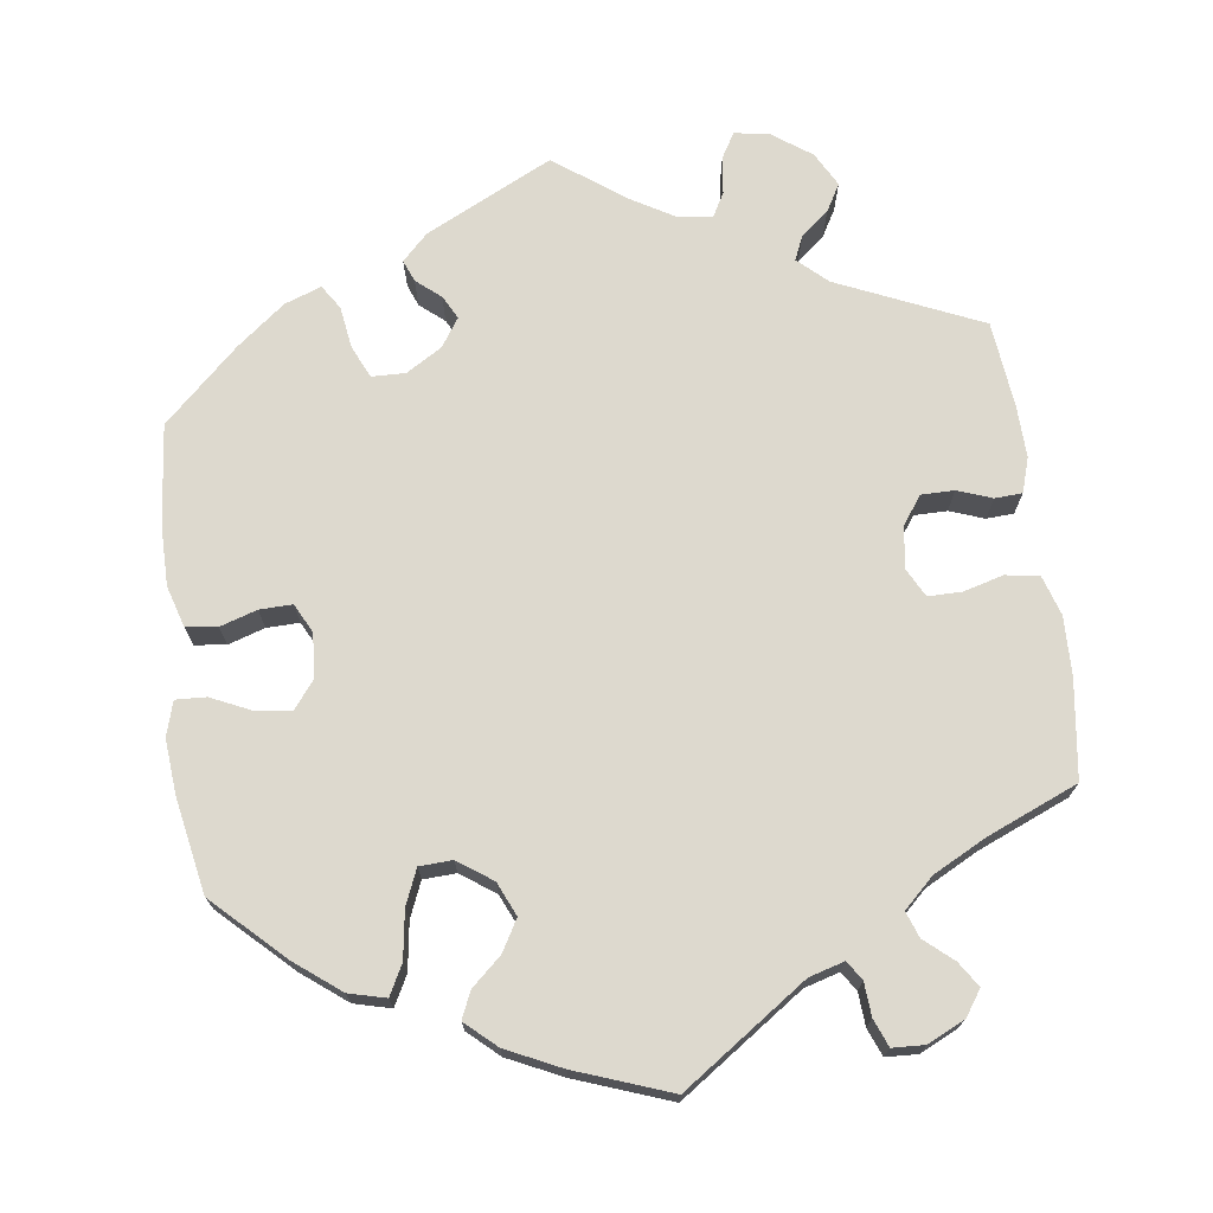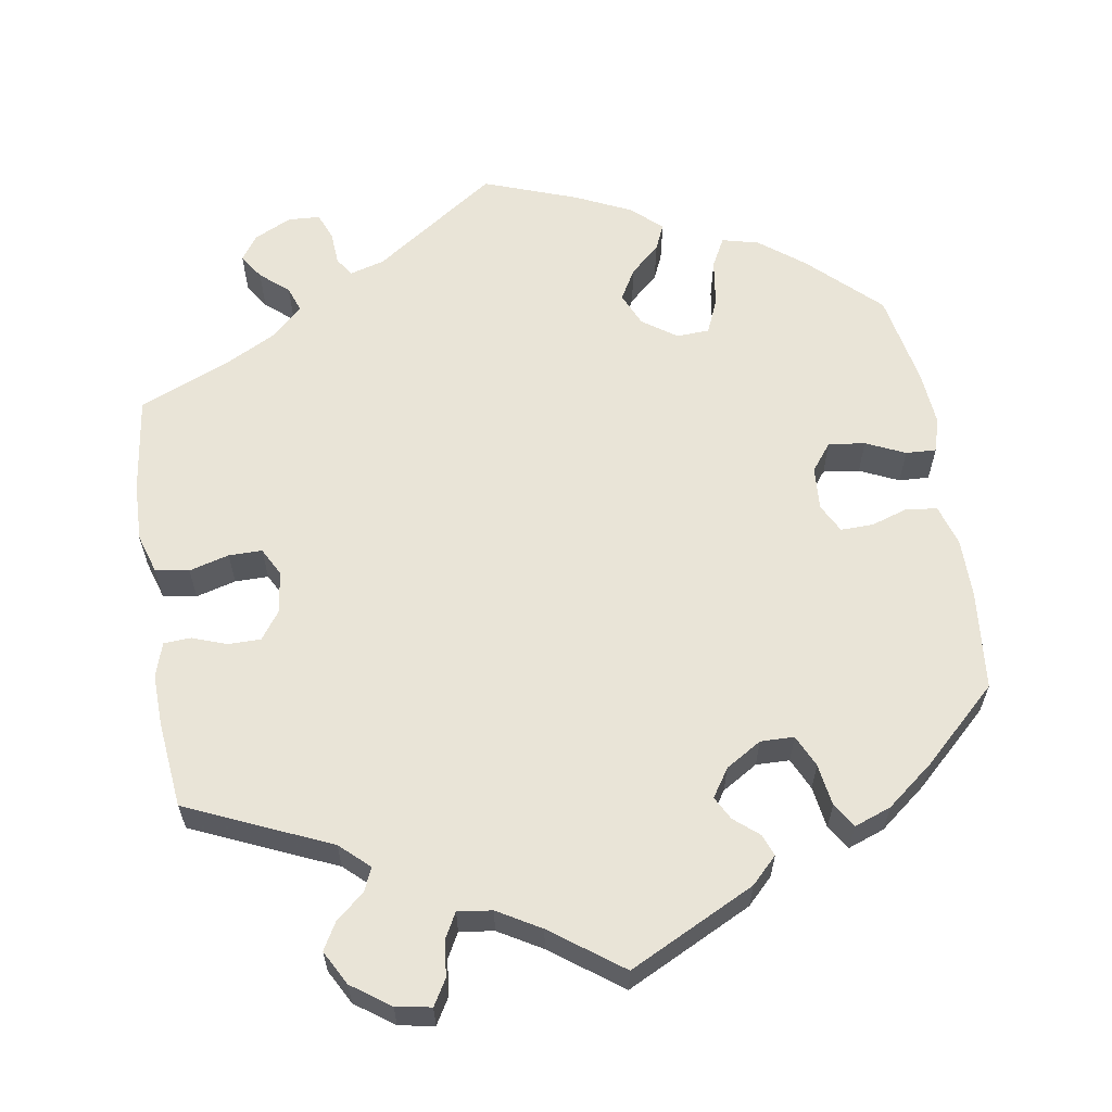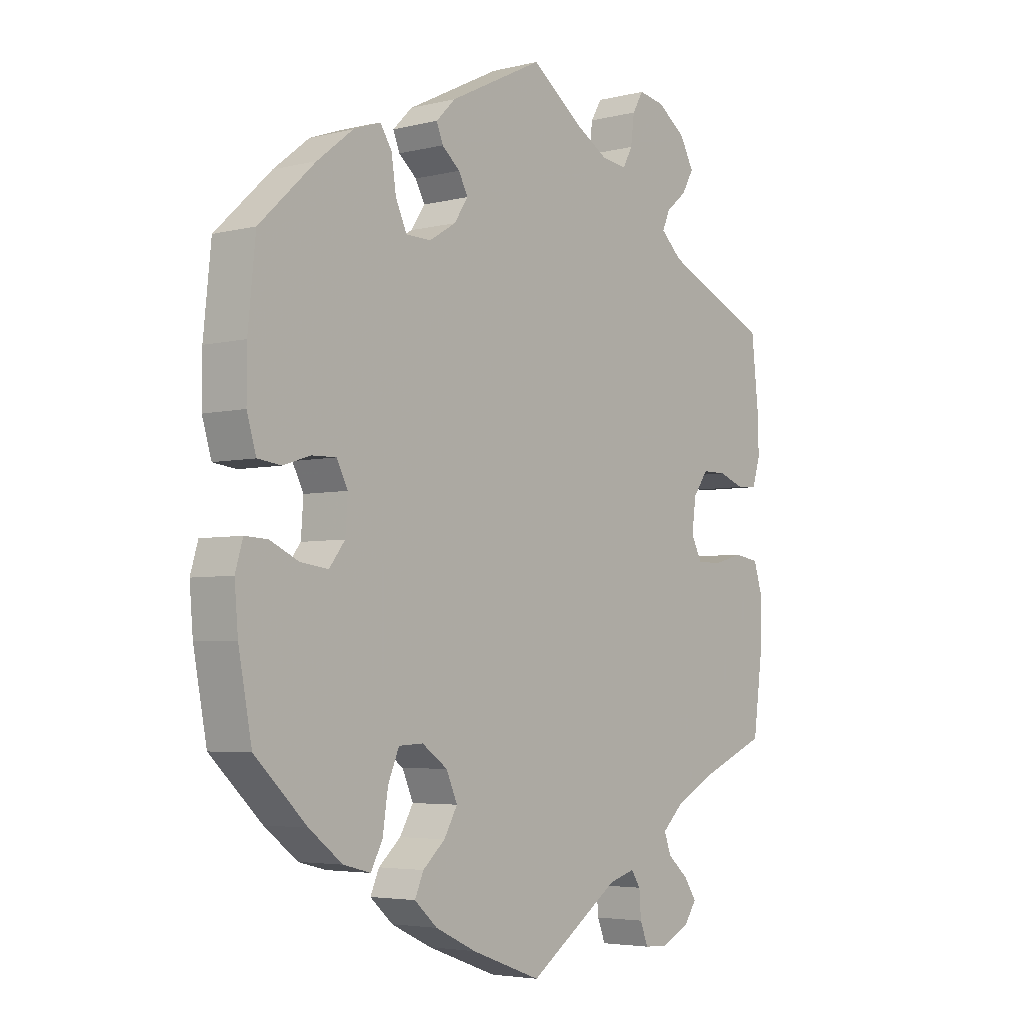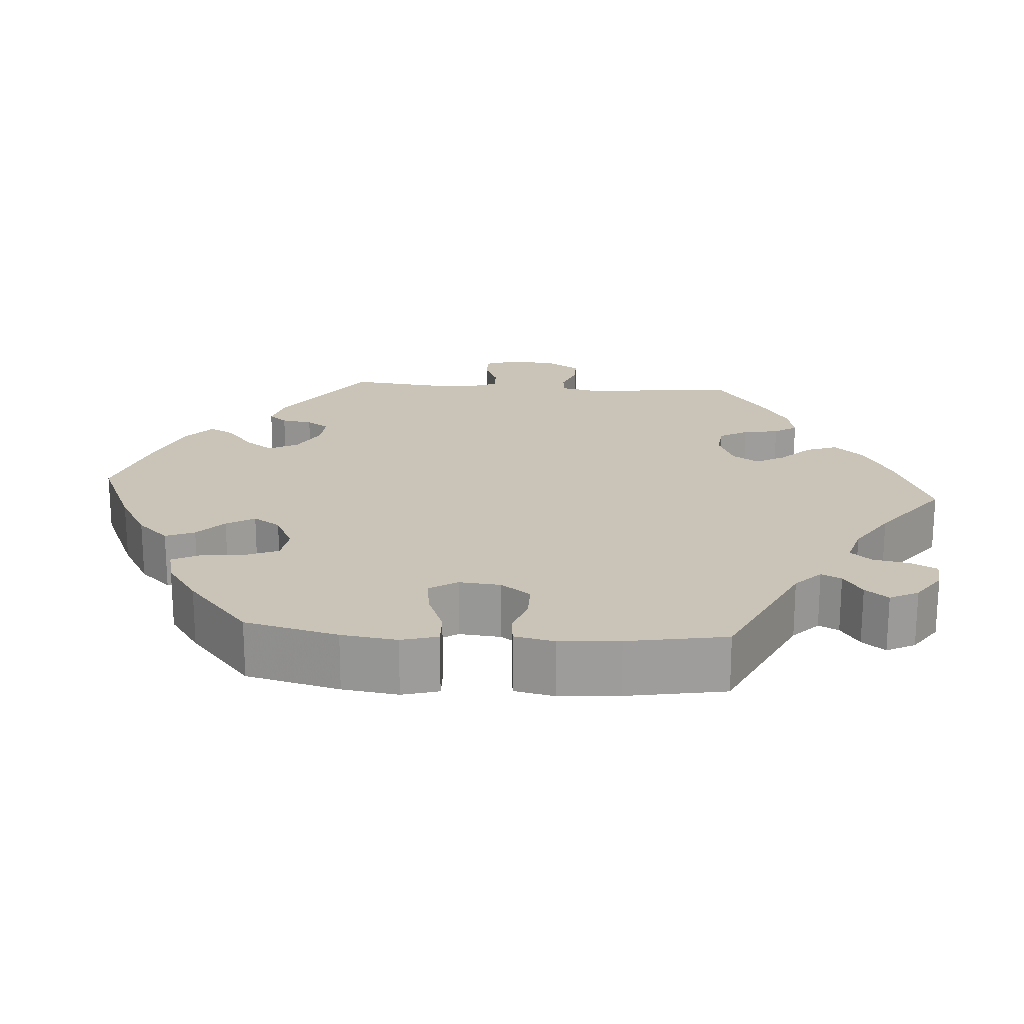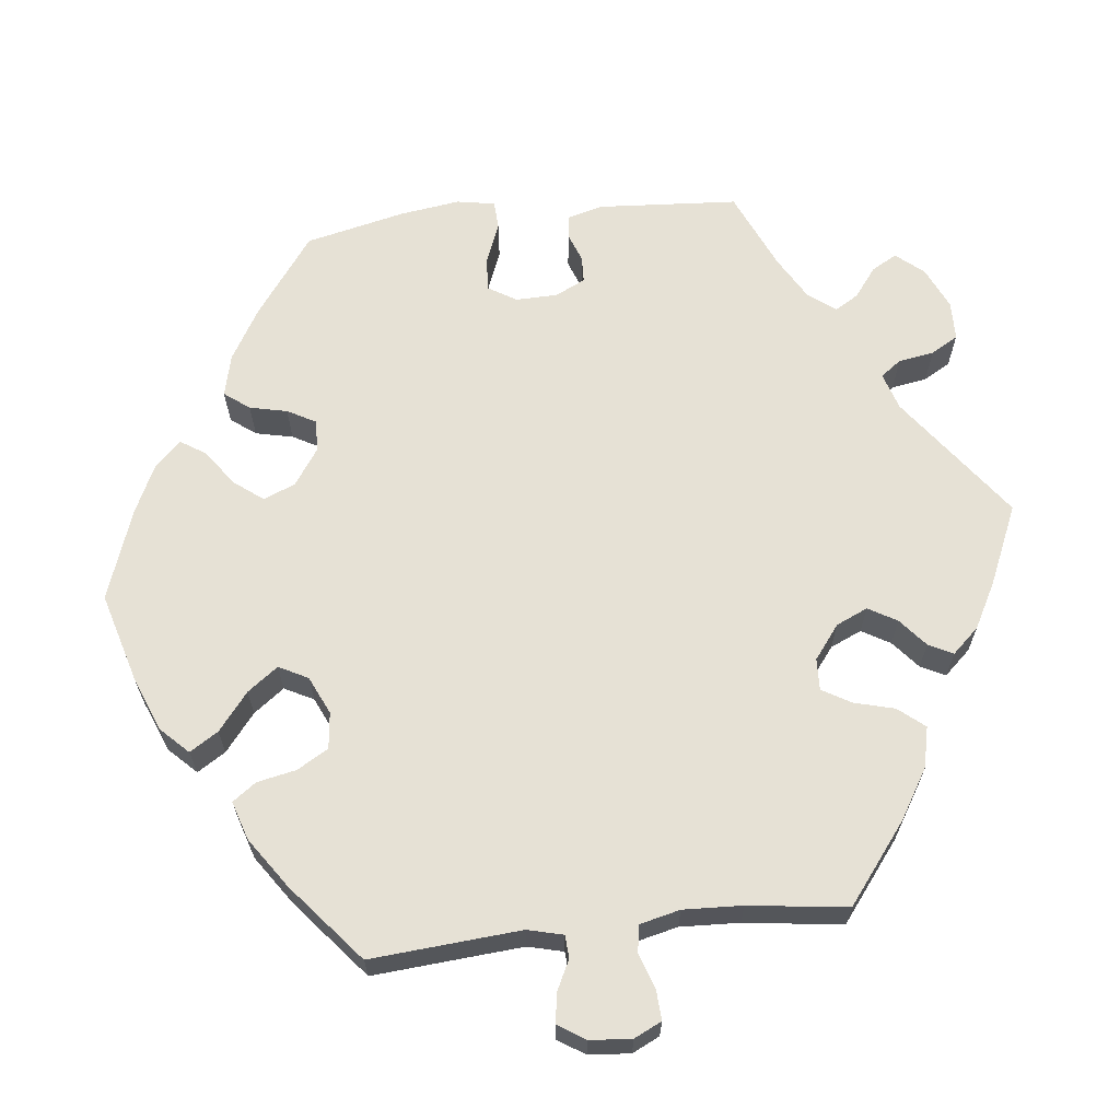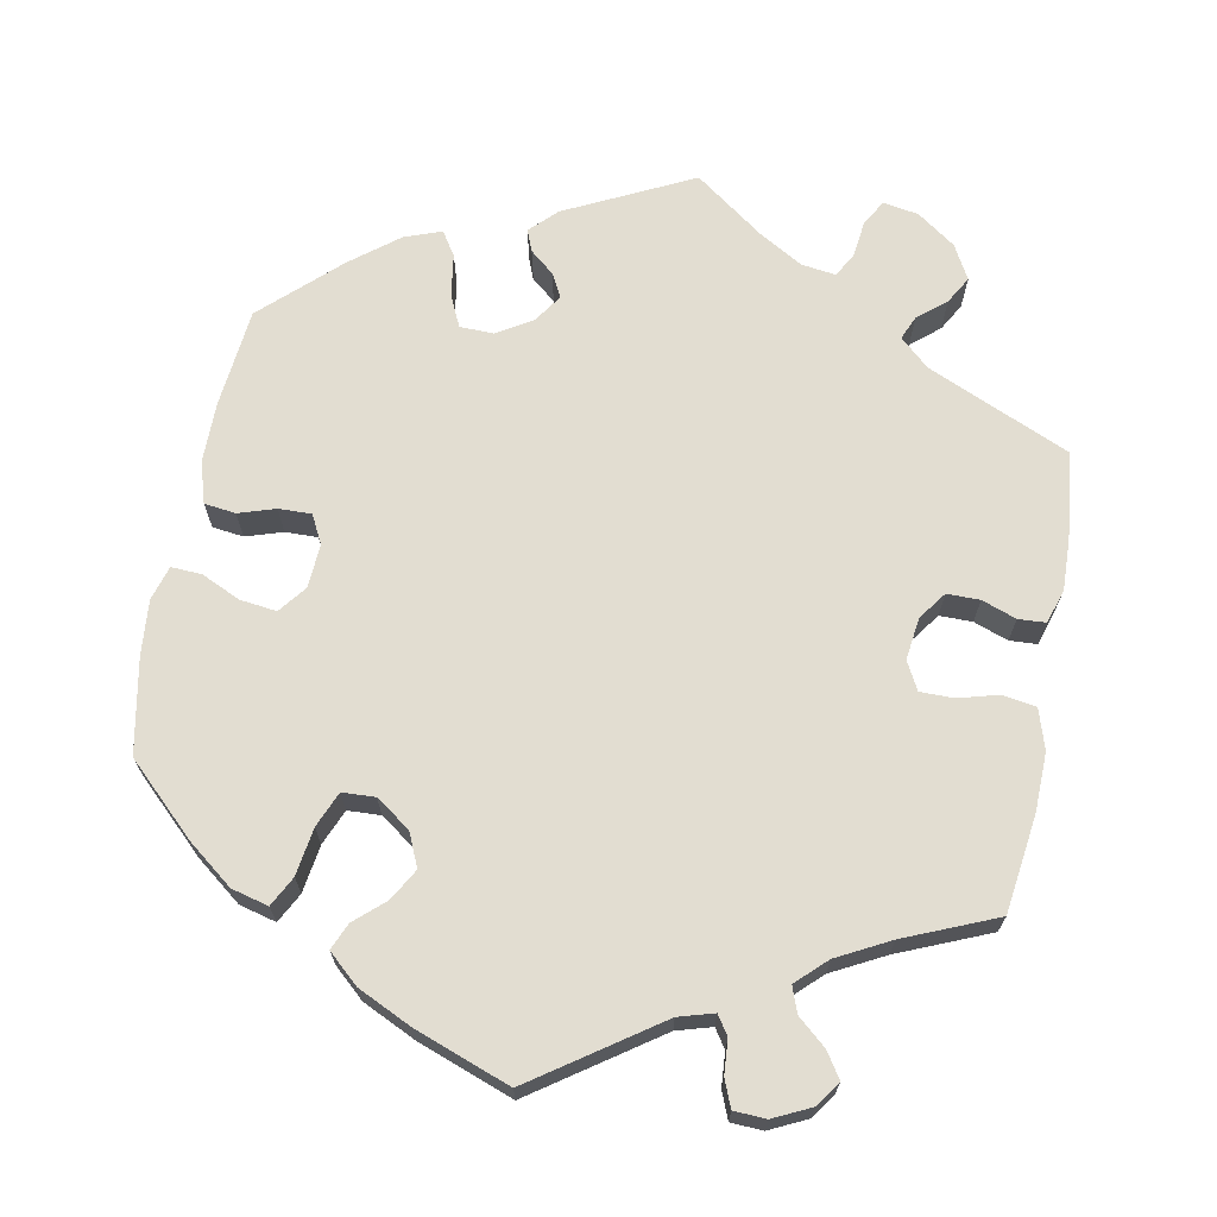
<metadata>
{"format":"obj","ext":"obj","renderer":"f3d","projection":"perspective","resolution":1024,"background":"white","views":[{"elev":71.8,"azim":172.4,"up":"+Y"},{"elev":61.1,"azim":-9.2,"up":"+Y"},{"elev":-4.3,"azim":128.7,"up":"+Z"},{"elev":20.0,"azim":154.3,"up":"+Y"},{"elev":64.5,"azim":-156.3,"up":"+Y"},{"elev":68.4,"azim":-169.3,"up":"+Y"}]}
</metadata>
<code>
v -0.517 0.07 -0.164
v -0.519 0.07 -0.089
v -0.503 0.07 -0.038
v -0.46 0.07 -0.031
v -0.409 0.07 -0.045
v -0.366 0.07 -0.045
v -0.347 0.07 -0.009
v -0.354 0.07 0.045
v -0.38 0.07 0.081
v -0.422 0.07 0.081
v -0.466 0.07 0.065
v -0.501 0.07 0.067
v -0.515 0.07 0.111
v -0.513 0.07 0.177
v -0.501 0.07 0.288
v -0.318 0.07 0.369
v -0.281 0.07 0.403
v -0.294 0.07 0.433
v -0.33 0.07 0.463
v -0.35 0.07 0.498
v -0.326 0.07 0.542
v -0.277 0.07 0.577
v -0.232 0.07 0.585
v -0.213 0.07 0.553
v -0.207 0.07 0.505
v -0.19 0.07 0.474
v -0.146 0.07 0.48
v -0.091 0.07 0.512
v -0.001 0.07 0.578
v 0.161 0.07 0.498
v 0.194 0.07 0.465
v 0.183 0.07 0.437
v 0.152 0.07 0.411
v 0.136 0.07 0.381
v 0.16 0.07 0.345
v 0.206 0.07 0.317
v 0.249 0.07 0.318
v 0.268 0.07 0.359
v 0.276 0.07 0.413
v 0.296 0.07 0.444
v 0.343 0.07 0.427
v 0.404 0.07 0.379
v 0.5 0.07 0.289
v 0.513 0.07 0.162
v 0.513 0.07 0.085
v 0.497 0.07 0.032
v 0.457 0.07 0.027
v 0.41 0.07 0.042
v 0.368 0.07 0.043
v 0.349 0.07 0.006
v 0.353 0.07 -0.05
v 0.38 0.07 -0.085
v 0.427 0.07 -0.079
v 0.477 0.07 -0.056
v 0.516 0.07 -0.054
v 0.529 0.07 -0.098
v 0.523 0.07 -0.168
v 0.5 0.07 -0.289
v 0.411 0.07 -0.374
v 0.354 0.07 -0.418
v 0.307 0.07 -0.43
v 0.287 0.07 -0.392
v 0.278 0.07 -0.331
v 0.259 0.07 -0.286
v 0.217 0.07 -0.284
v 0.173 0.07 -0.315
v 0.154 0.07 -0.358
v 0.177 0.07 -0.398
v 0.215 0.07 -0.432
v 0.23 0.07 -0.466
v 0.191 0.07 -0.501
v 0.121 0.07 -0.534
v 0 0.07 -0.578
v -0.158 0.07 -0.469
v -0.203 0.07 -0.456
v -0.219 0.07 -0.48
v -0.222 0.07 -0.523
v -0.236 0.07 -0.558
v -0.277 0.07 -0.56
v -0.325 0.07 -0.537
v -0.347 0.07 -0.505
v -0.326 0.07 -0.473
v -0.29 0.07 -0.442
v -0.278 0.07 -0.409
v -0.316 0.07 -0.373
v -0.383 0.07 -0.338
v -0.5 0.07 -0.289
v -0.517 0 -0.164
v -0.519 0 -0.089
v -0.503 0 -0.038
v -0.46 0 -0.031
v -0.409 0 -0.045
v -0.366 0 -0.045
v -0.347 0 -0.009
v -0.354 0 0.045
v -0.38 0 0.081
v -0.422 0 0.081
v -0.466 0 0.065
v -0.501 0 0.067
v -0.515 0 0.111
v -0.513 0 0.177
v -0.501 0 0.288
v -0.318 0 0.369
v -0.281 0 0.403
v -0.294 0 0.433
v -0.33 0 0.463
v -0.35 0 0.498
v -0.326 0 0.542
v -0.277 0 0.577
v -0.232 0 0.585
v -0.213 0 0.553
v -0.207 0 0.505
v -0.19 0 0.474
v -0.146 0 0.48
v -0.091 0 0.512
v -0.001 0 0.578
v 0.161 0 0.498
v 0.194 0 0.465
v 0.183 0 0.437
v 0.152 0 0.411
v 0.136 0 0.381
v 0.16 0 0.345
v 0.206 0 0.317
v 0.249 0 0.318
v 0.268 0 0.359
v 0.276 0 0.413
v 0.296 0 0.444
v 0.343 0 0.427
v 0.404 0 0.379
v 0.5 0 0.289
v 0.513 0 0.162
v 0.513 0 0.085
v 0.497 0 0.032
v 0.457 0 0.027
v 0.41 0 0.042
v 0.368 0 0.043
v 0.349 0 0.006
v 0.353 0 -0.05
v 0.38 0 -0.085
v 0.427 0 -0.079
v 0.477 0 -0.056
v 0.516 0 -0.054
v 0.529 0 -0.098
v 0.523 0 -0.168
v 0.5 0 -0.289
v 0.411 0 -0.374
v 0.354 0 -0.418
v 0.307 0 -0.43
v 0.287 0 -0.392
v 0.278 0 -0.331
v 0.259 0 -0.286
v 0.217 0 -0.284
v 0.173 0 -0.315
v 0.154 0 -0.358
v 0.177 0 -0.398
v 0.215 0 -0.432
v 0.23 0 -0.466
v 0.191 0 -0.501
v 0.121 0 -0.534
v 0 0 -0.578
v -0.158 0 -0.469
v -0.203 0 -0.456
v -0.219 0 -0.48
v -0.222 0 -0.523
v -0.236 0 -0.558
v -0.277 0 -0.56
v -0.325 0 -0.537
v -0.347 0 -0.505
v -0.326 0 -0.473
v -0.29 0 -0.442
v -0.278 0 -0.409
v -0.316 0 -0.373
v -0.383 0 -0.338
v -0.5 0 -0.289
f 86 87 1 2
f 85 86 2 3
f 84 85 3 4
f 80 81 82 83
f 78 79 80 83
f 76 77 78 83
f 75 76 83 84
f 74 75 84 4
f 68 69 70 71
f 67 68 71 72
f 60 61 62 63
f 60 63 64
f 59 60 64
f 58 59 64
f 57 58 64 65
f 53 54 55 56
f 52 53 56 57
f 45 46 47 48
f 45 48 49
f 44 45 49
f 43 44 49
f 42 43 49
f 41 42 49 50
f 38 39 40 41
f 37 38 41 50
f 30 31 32 33
f 28 29 30 33
f 27 28 33 34
f 26 27 34 35
f 22 23 24 25
f 22 25 26
f 21 22 26
f 18 19 20 21
f 17 18 21 26
f 16 17 26 35
f 10 11 12 13
f 9 10 13 14
f 73 74 4 5
f 67 72 73 5
f 66 67 5 6
f 65 66 6 7
f 52 57 65 7
f 51 52 7 8
f 36 37 50 51
f 36 51 8 9
f 15 16 35 36
f 9 14 15 36
f 89 88 174 173
f 90 89 173 172
f 91 90 172 171
f 170 169 168 167
f 170 167 166 165
f 170 165 164 163
f 171 170 163 162
f 91 171 162 161
f 158 157 156 155
f 159 158 155 154
f 150 149 148 147
f 151 150 147
f 151 147 146
f 151 146 145
f 152 151 145 144
f 143 142 141 140
f 144 143 140 139
f 135 134 133 132
f 136 135 132
f 136 132 131
f 136 131 130
f 136 130 129
f 137 136 129 128
f 128 127 126 125
f 137 128 125 124
f 120 119 118 117
f 120 117 116 115
f 121 120 115 114
f 122 121 114 113
f 112 111 110 109
f 113 112 109
f 113 109 108
f 108 107 106 105
f 113 108 105 104
f 122 113 104 103
f 100 99 98 97
f 101 100 97 96
f 92 91 161 160
f 92 160 159 154
f 93 92 154 153
f 94 93 153 152
f 94 152 144 139
f 95 94 139 138
f 138 137 124 123
f 96 95 138 123
f 123 122 103 102
f 123 102 101 96
f 1 88 89 2
f 2 89 90 3
f 3 90 91 4
f 4 91 92 5
f 5 92 93 6
f 6 93 94 7
f 7 94 95 8
f 8 95 96 9
f 9 96 97 10
f 10 97 98 11
f 11 98 99 12
f 12 99 100 13
f 13 100 101 14
f 14 101 102 15
f 15 102 103 16
f 16 103 104 17
f 17 104 105 18
f 18 105 106 19
f 19 106 107 20
f 20 107 108 21
f 21 108 109 22
f 22 109 110 23
f 23 110 111 24
f 24 111 112 25
f 25 112 113 26
f 26 113 114 27
f 27 114 115 28
f 28 115 116 29
f 29 116 117 30
f 30 117 118 31
f 31 118 119 32
f 32 119 120 33
f 33 120 121 34
f 34 121 122 35
f 35 122 123 36
f 36 123 124 37
f 37 124 125 38
f 38 125 126 39
f 39 126 127 40
f 40 127 128 41
f 41 128 129 42
f 42 129 130 43
f 43 130 131 44
f 44 131 132 45
f 45 132 133 46
f 46 133 134 47
f 47 134 135 48
f 48 135 136 49
f 49 136 137 50
f 50 137 138 51
f 51 138 139 52
f 52 139 140 53
f 53 140 141 54
f 54 141 142 55
f 55 142 143 56
f 56 143 144 57
f 57 144 145 58
f 58 145 146 59
f 59 146 147 60
f 60 147 148 61
f 61 148 149 62
f 62 149 150 63
f 63 150 151 64
f 64 151 152 65
f 65 152 153 66
f 66 153 154 67
f 67 154 155 68
f 68 155 156 69
f 69 156 157 70
f 70 157 158 71
f 71 158 159 72
f 72 159 160 73
f 73 160 161 74
f 74 161 162 75
f 75 162 163 76
f 76 163 164 77
f 77 164 165 78
f 78 165 166 79
f 79 166 167 80
f 80 167 168 81
f 81 168 169 82
f 82 169 170 83
f 83 170 171 84
f 84 171 172 85
f 85 172 173 86
f 86 173 174 87
f 87 174 88 1

</code>
